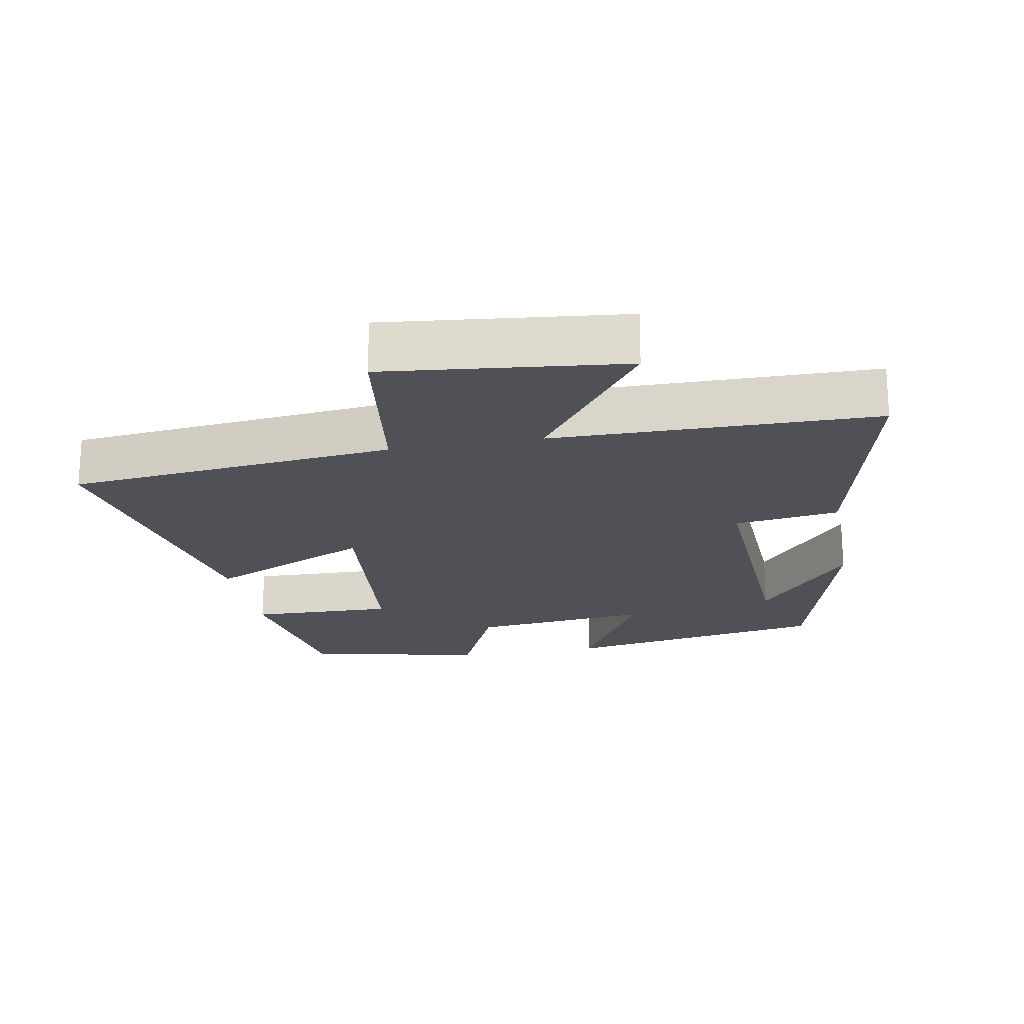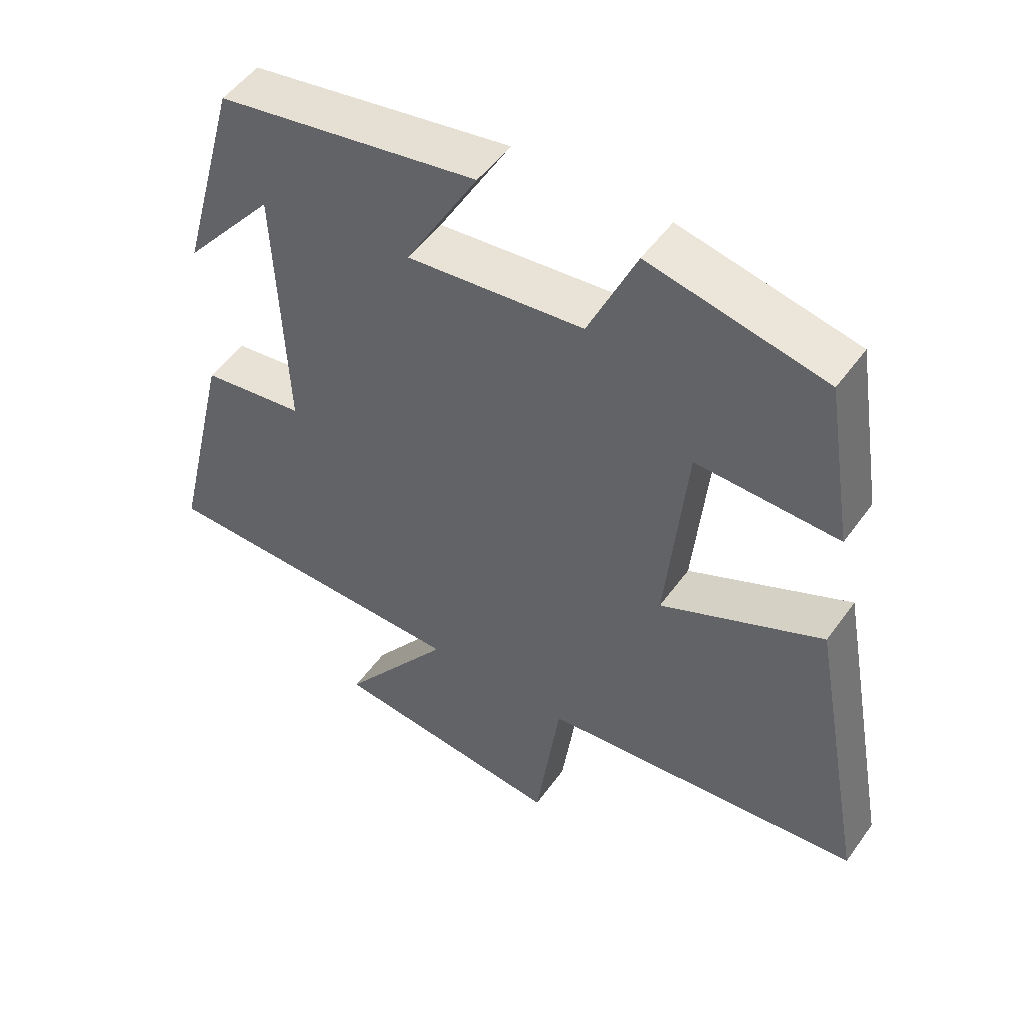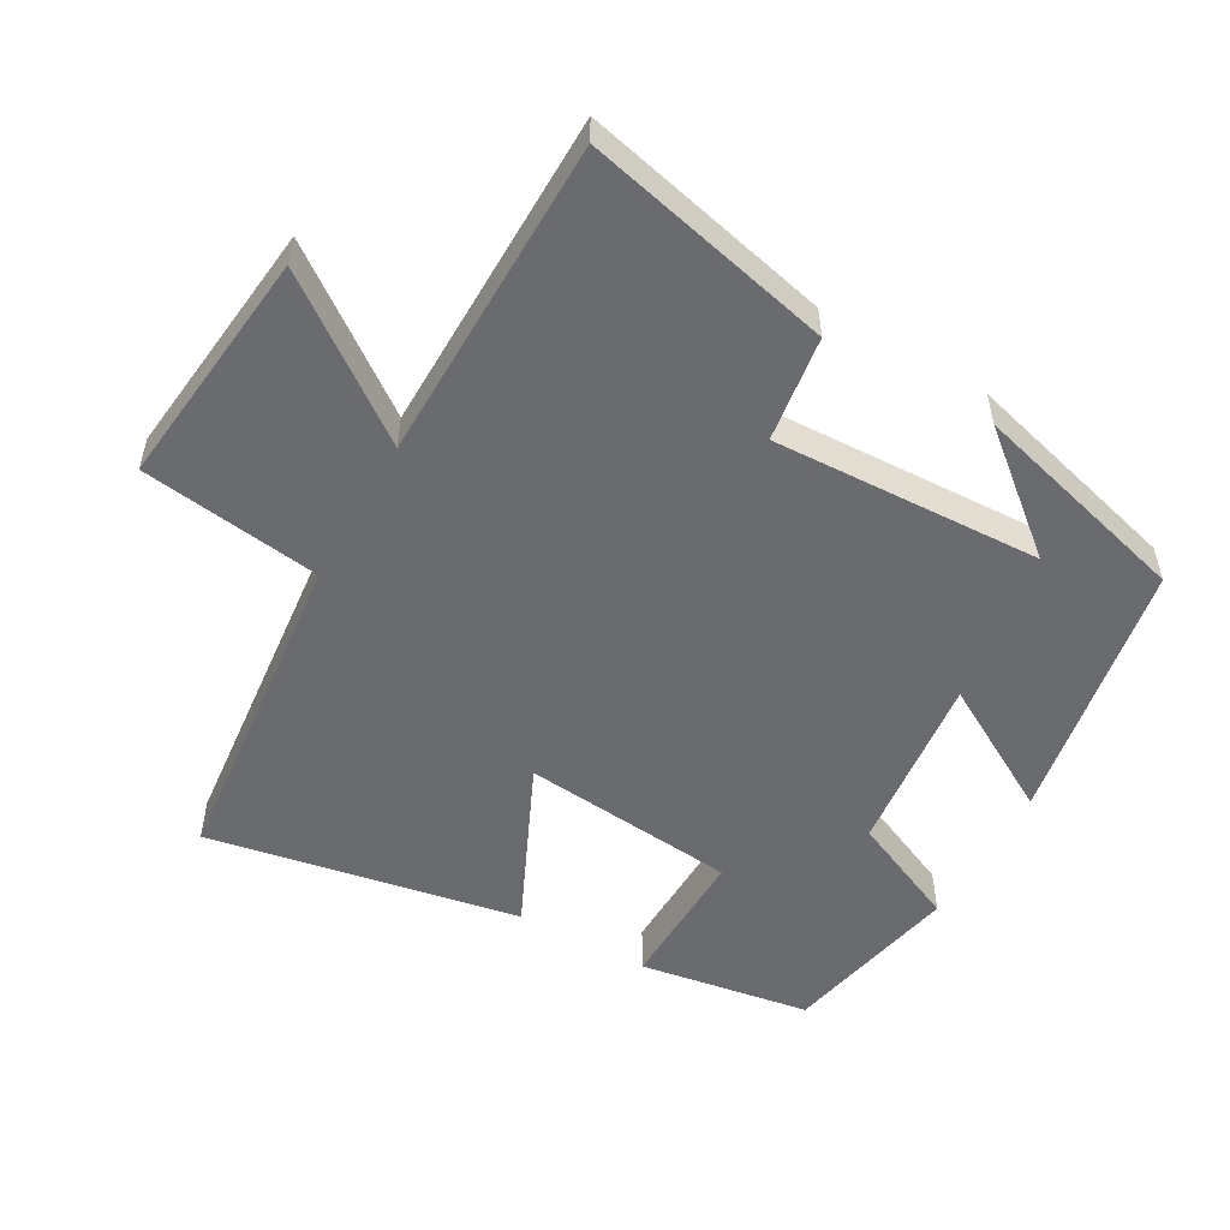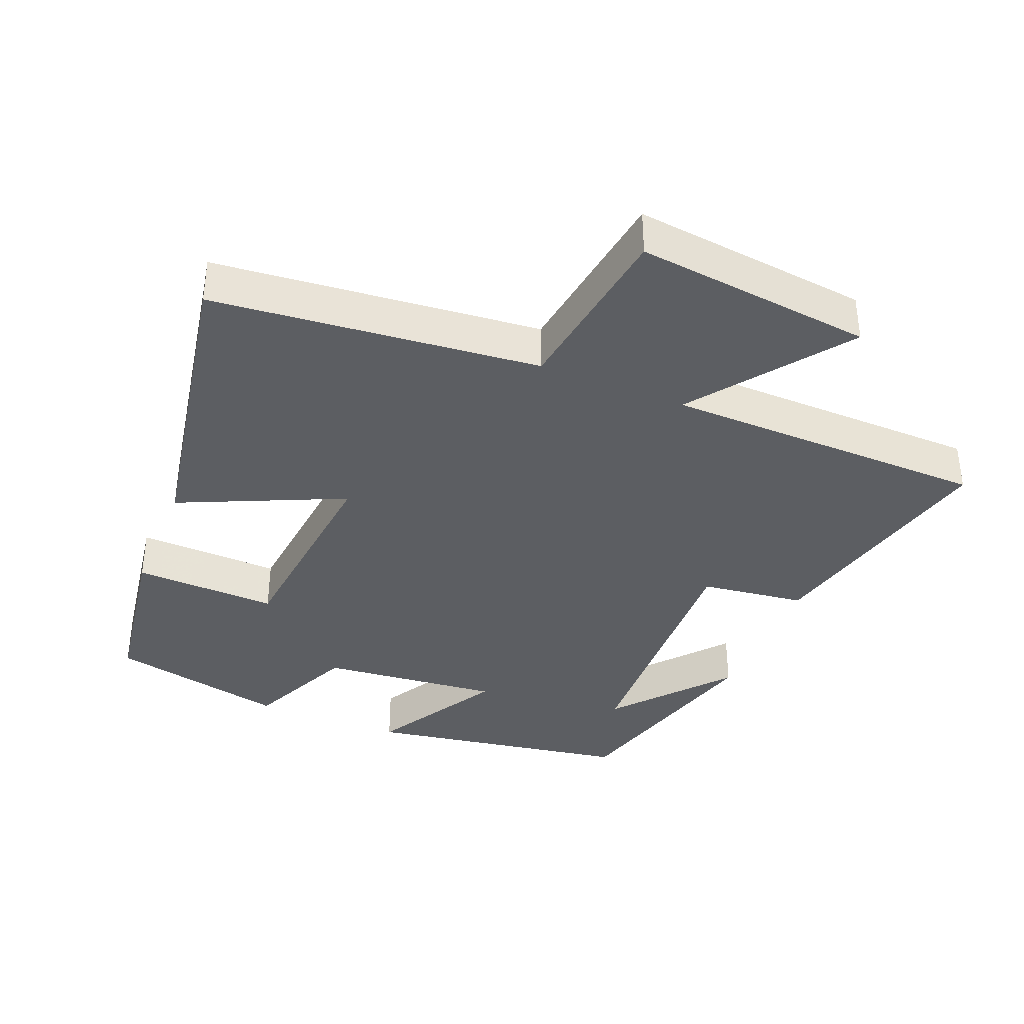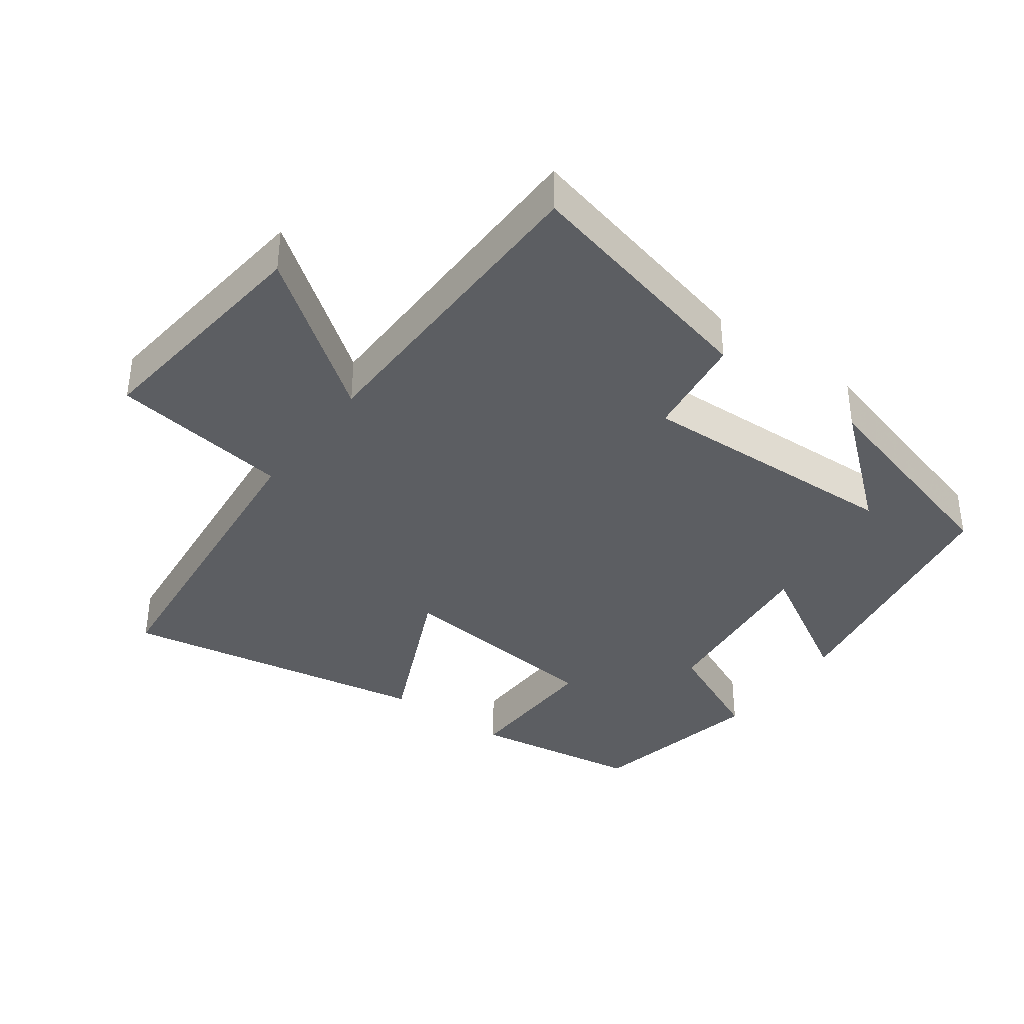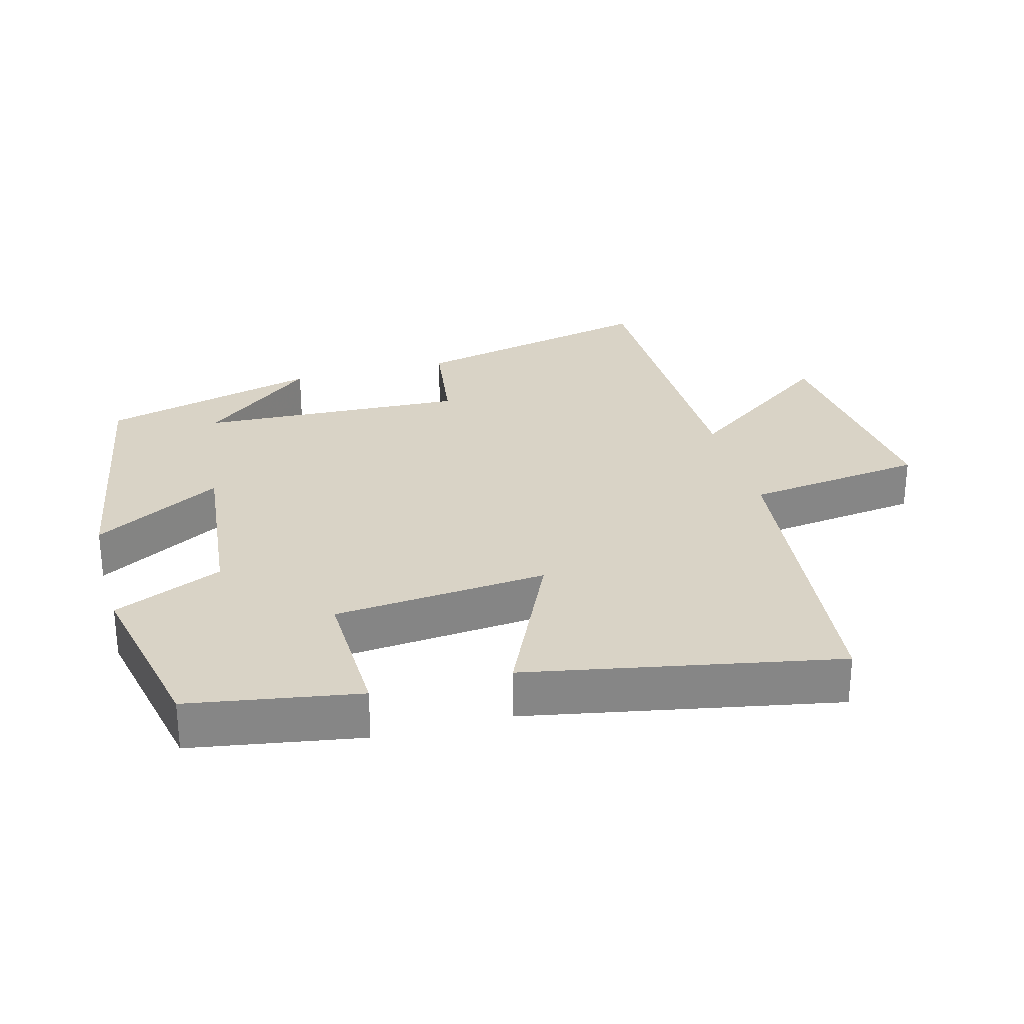
<metadata>
{"format":"obj","ext":"obj","renderer":"f3d","projection":"perspective","resolution":1024,"background":"white","views":[{"elev":-20.5,"azim":-169.5,"up":"+Y"},{"elev":50.9,"azim":34.5,"up":"+Z"},{"elev":-53.4,"azim":-119.5,"up":"+Y"},{"elev":-37.5,"azim":157.6,"up":"+Y"},{"elev":-37.8,"azim":-126.4,"up":"+Y"},{"elev":28.3,"azim":75.1,"up":"+Y"}]}
</metadata>
<code>
v -0.585 0.07 -0.494
v -0.5 0.07 -0.132
v -0.347 0.07 -0.111
v -0.363 0.07 0.279
v -0.5 0.07 0.114
v -0.413 0.07 0.433
v -0.026 0.07 0.5
v -0.133 0.07 0.313
v 0.129 0.07 0.341
v 0.2 0.07 0.5
v 0.46 0.07 0.445
v 0.5 0.07 0.197
v 0.29 0.07 0.203
v 0.26 0.07 -0.109
v 0.5 0.07 0.001
v 0.584 0.07 -0.451
v 0.107 0.07 -0.5
v 0.071 0.07 -0.762
v -0.277 0.07 -0.724
v -0.113 0.07 -0.5
v -0.585 0 -0.494
v -0.5 0 -0.132
v -0.347 0 -0.111
v -0.363 0 0.279
v -0.5 0 0.114
v -0.413 0 0.433
v -0.026 0 0.5
v -0.133 0 0.313
v 0.129 0 0.341
v 0.2 0 0.5
v 0.46 0 0.445
v 0.5 0 0.197
v 0.29 0 0.203
v 0.26 0 -0.109
v 0.5 0 0.001
v 0.584 0 -0.451
v 0.107 0 -0.5
v 0.071 0 -0.762
v -0.277 0 -0.724
v -0.113 0 -0.5
f 17 18 19 20
f 16 17 20
f 15 16 20
f 14 15 20
f 13 14 20 1
f 11 12 13
f 10 11 13
f 9 10 13
f 8 9 13
f 6 7 8
f 4 5 6
f 4 6 8
f 3 4 8 13
f 1 2 3
f 1 3 13
f 40 39 38 37
f 40 37 36
f 40 36 35
f 40 35 34
f 21 40 34 33
f 33 32 31
f 33 31 30
f 33 30 29
f 33 29 28
f 28 27 26
f 26 25 24
f 28 26 24
f 33 28 24 23
f 23 22 21
f 33 23 21
f 1 21 22 2
f 2 22 23 3
f 3 23 24 4
f 4 24 25 5
f 5 25 26 6
f 6 26 27 7
f 7 27 28 8
f 8 28 29 9
f 9 29 30 10
f 10 30 31 11
f 11 31 32 12
f 12 32 33 13
f 13 33 34 14
f 14 34 35 15
f 15 35 36 16
f 16 36 37 17
f 17 37 38 18
f 18 38 39 19
f 19 39 40 20
f 20 40 21 1

</code>
